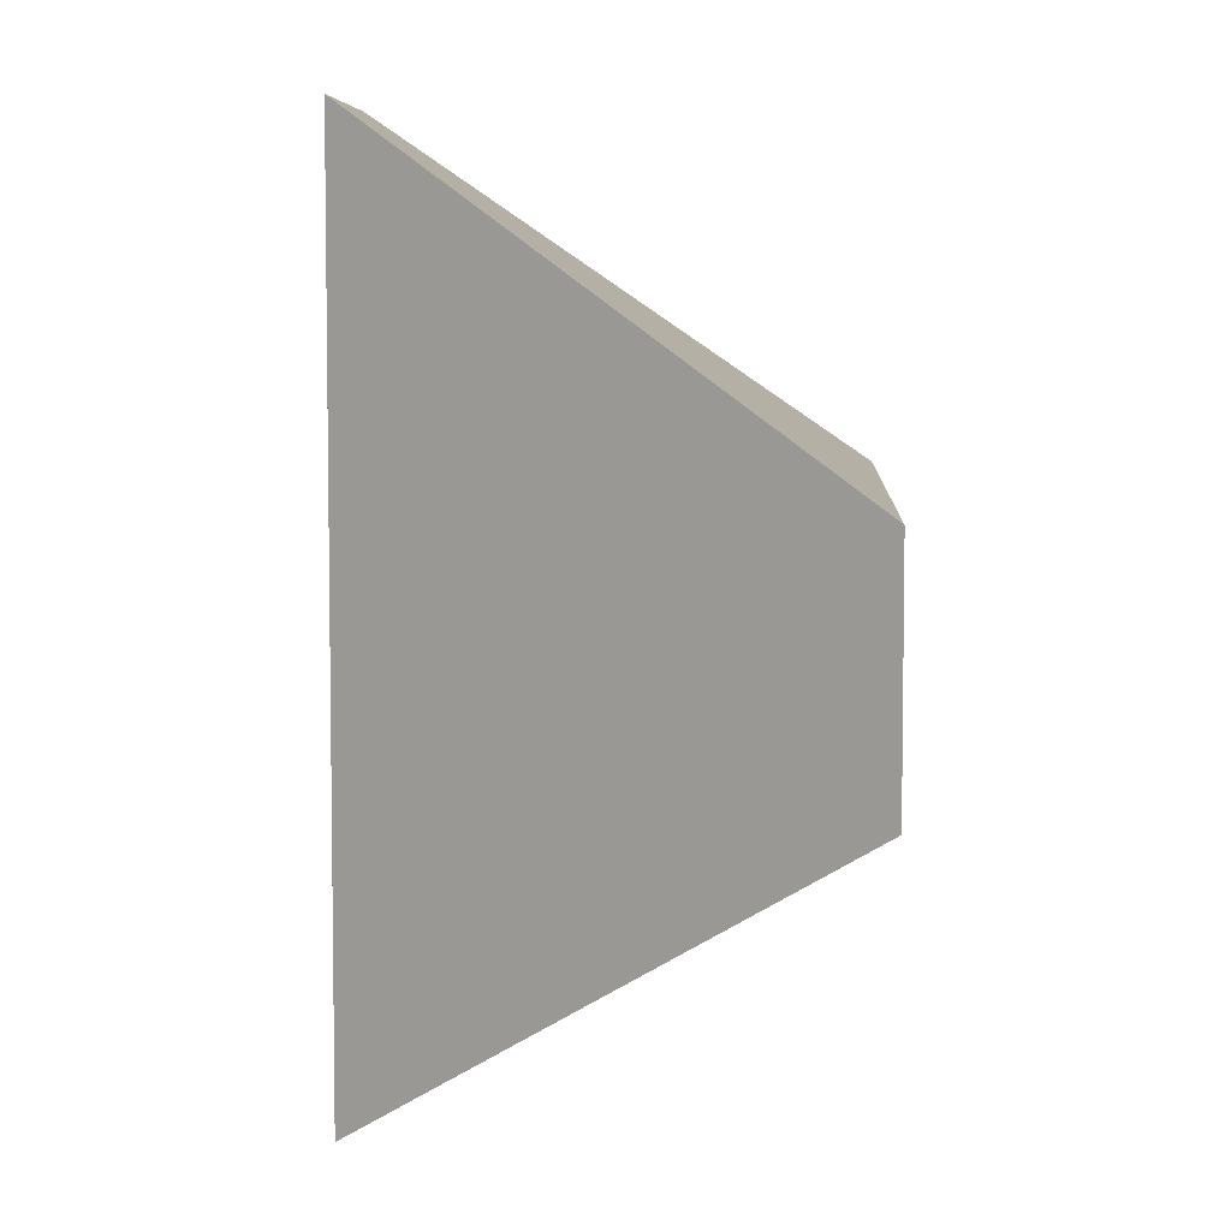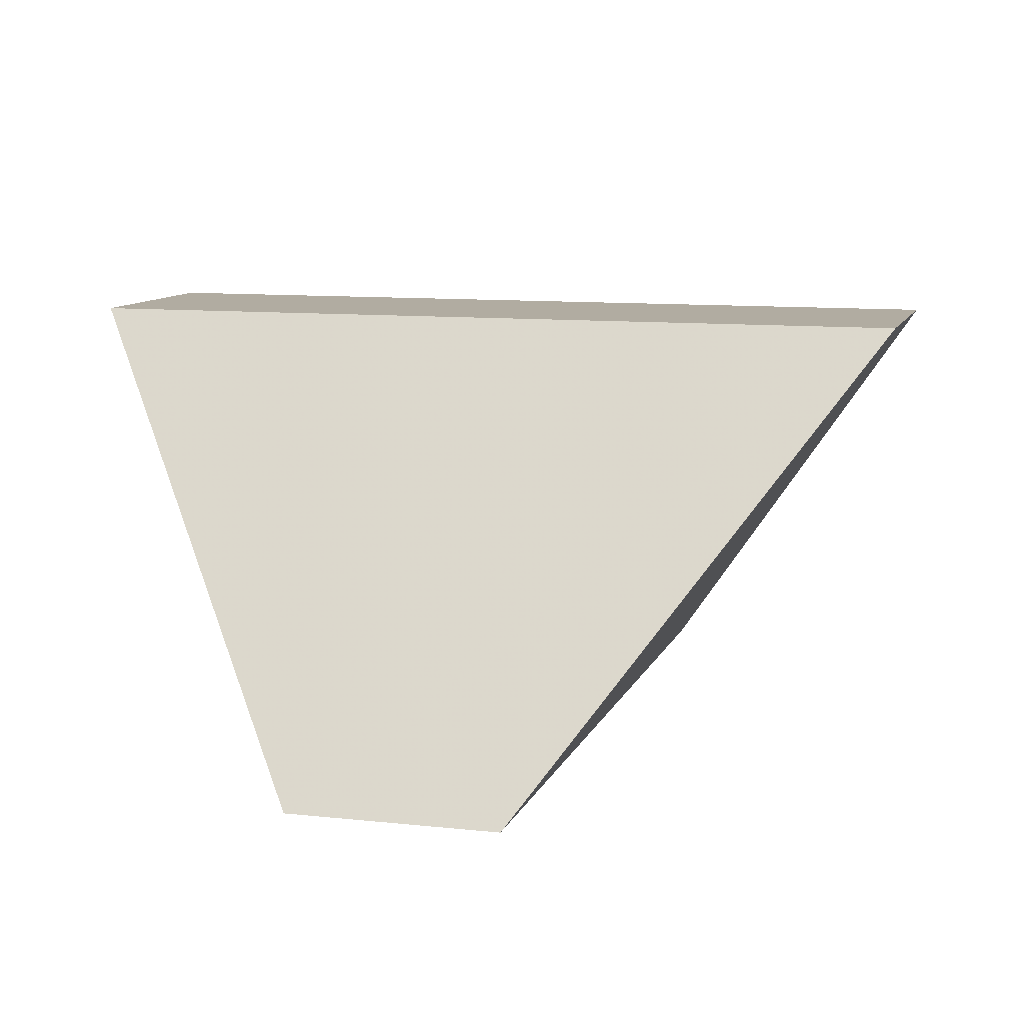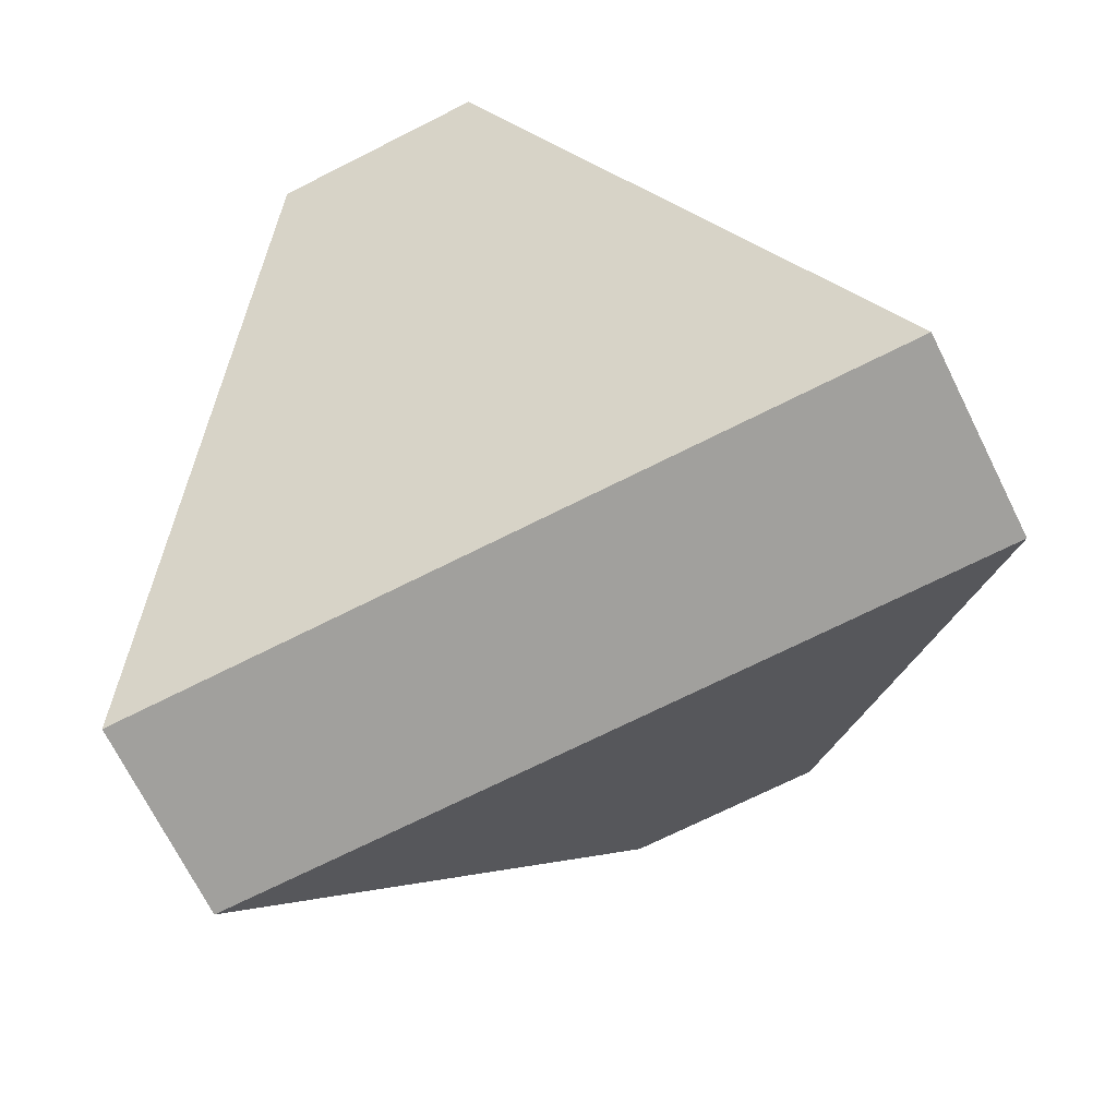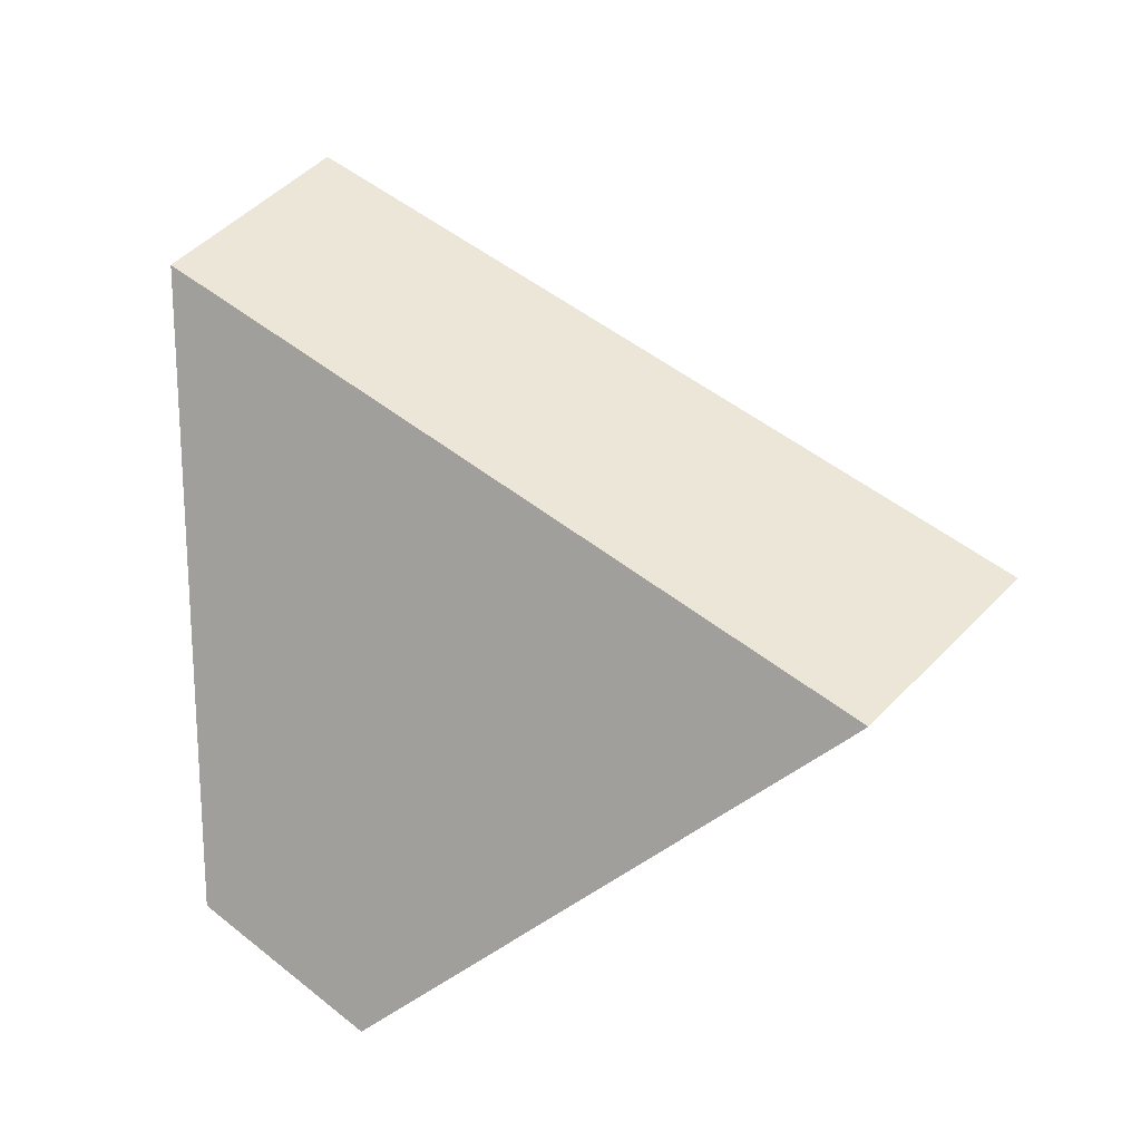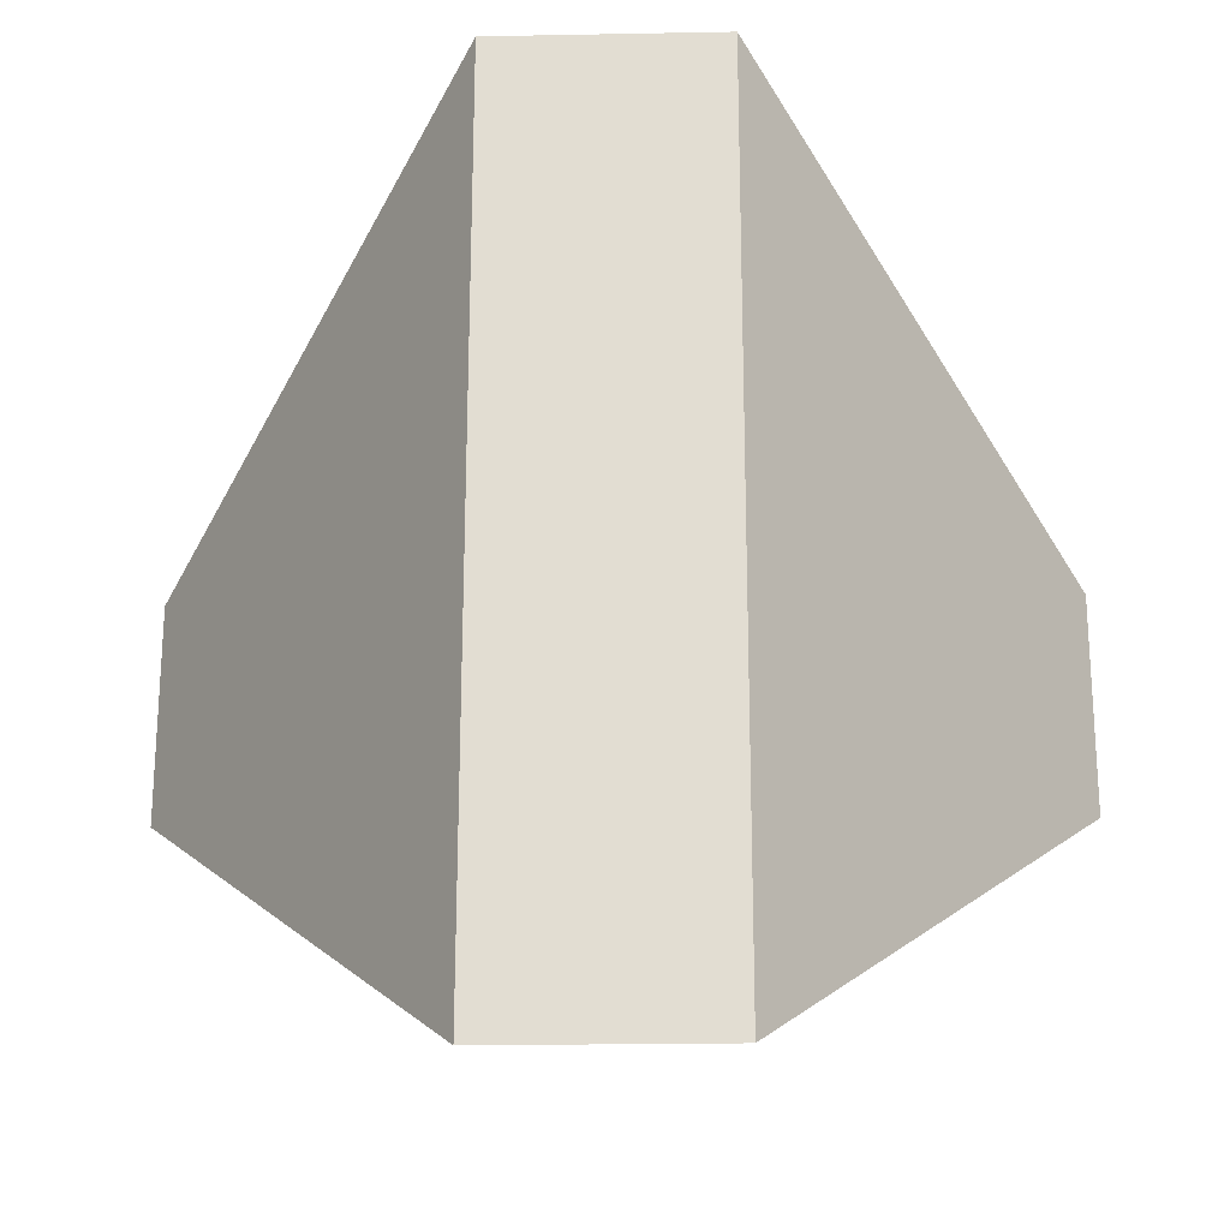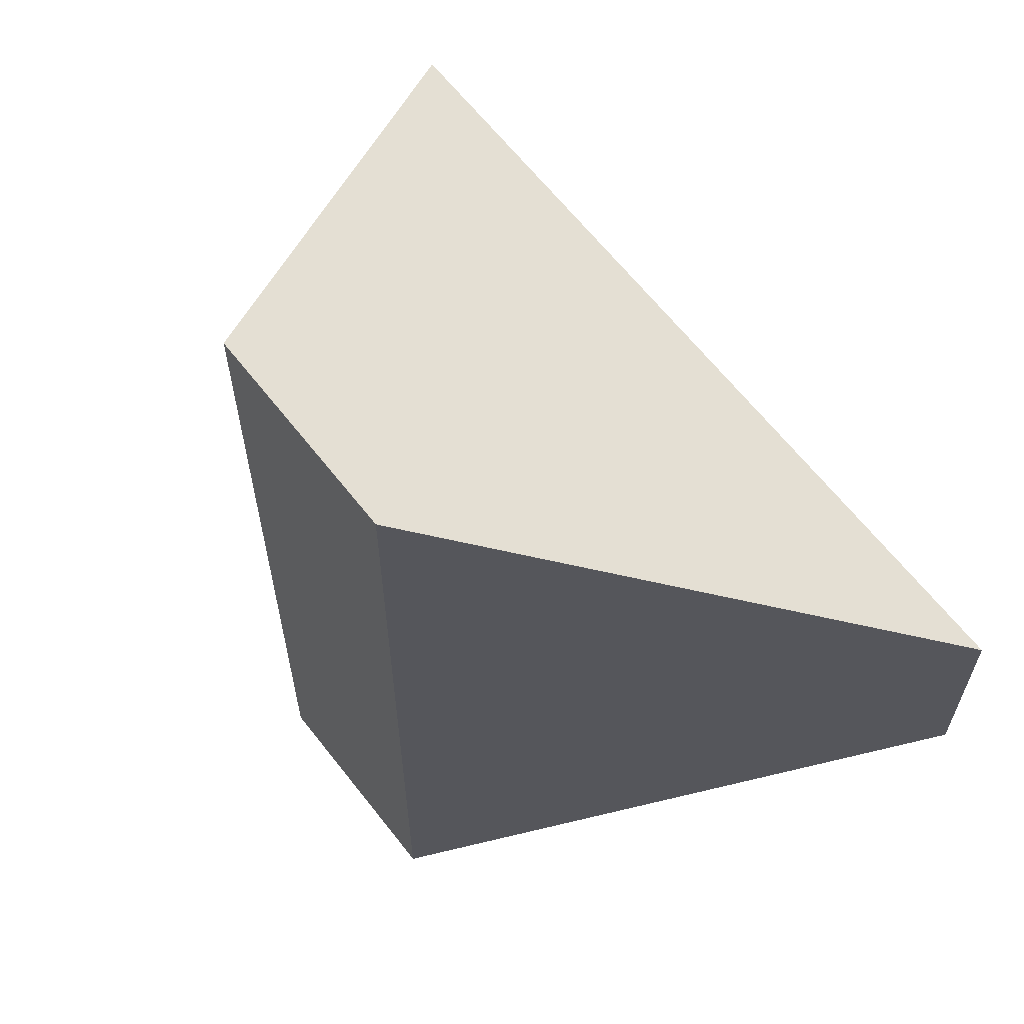
<metadata>
{"format":"obj","ext":"obj","renderer":"f3d","projection":"perspective","resolution":1024,"background":"white","views":[{"elev":5.9,"azim":-86.6,"up":"+Z"},{"elev":10.2,"azim":105.6,"up":"+Y"},{"elev":-71.6,"azim":26.6,"up":"+Y"},{"elev":49.5,"azim":131.4,"up":"+Y"},{"elev":-22.6,"azim":-178.1,"up":"+Z"},{"elev":63.5,"azim":-127.9,"up":"+Z"}]}
</metadata>
<code>
v -0.5426 -0.04577 -0.7195
v -0.5426 -0.04577 -0.7964
v -0.6556 0.1142 -0.9096
v -0.6558 0.1142 -0.6065
v -0.8457 -0.04577 -0.7966
v -0.7325 0.1142 -0.9097
v -0.8457 -0.04577 -0.7197
v -0.7327 0.1142 -0.6065
f 1 2 3
f 1 3 4
f 5 6 3
f 5 3 2
f 7 8 6
f 7 6 5
f 4 8 7
f 4 7 1
f 6 8 4
f 6 4 3
f 7 5 2
f 7 2 1

</code>
